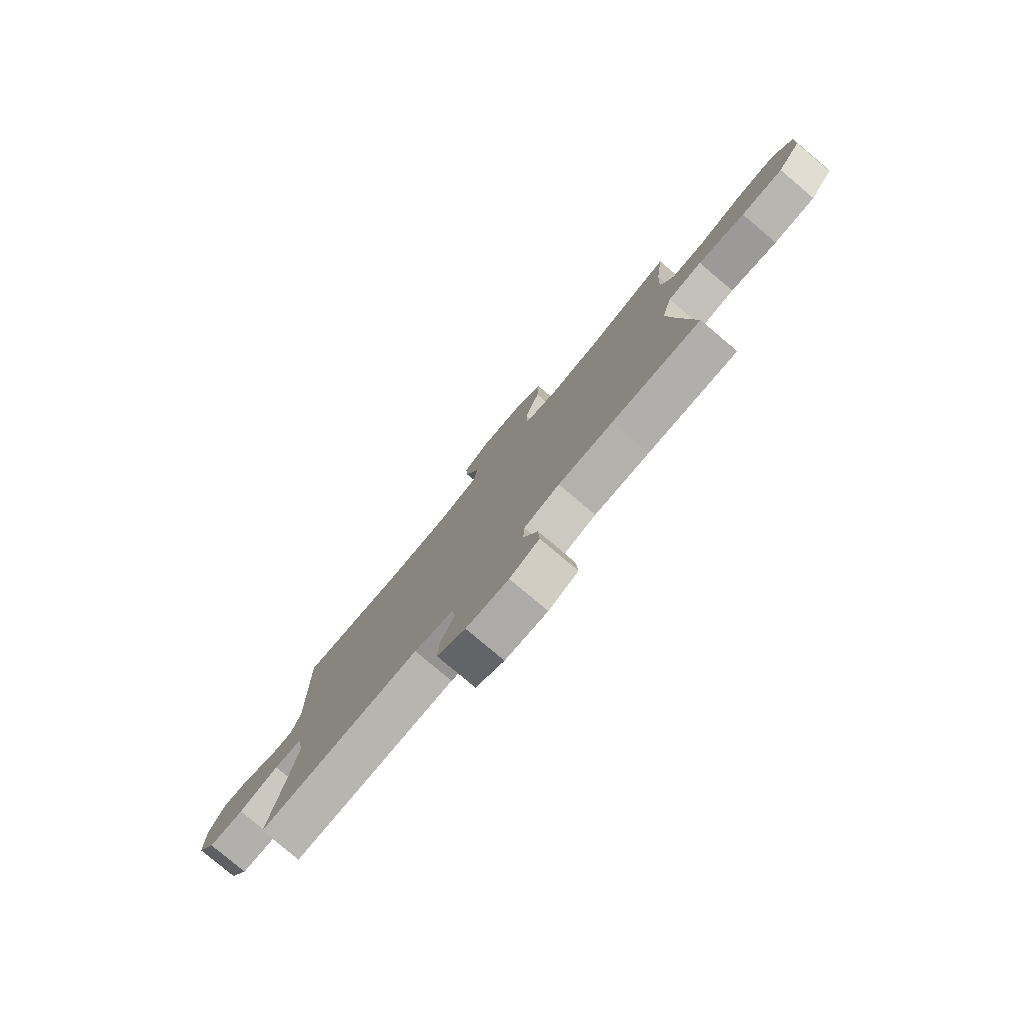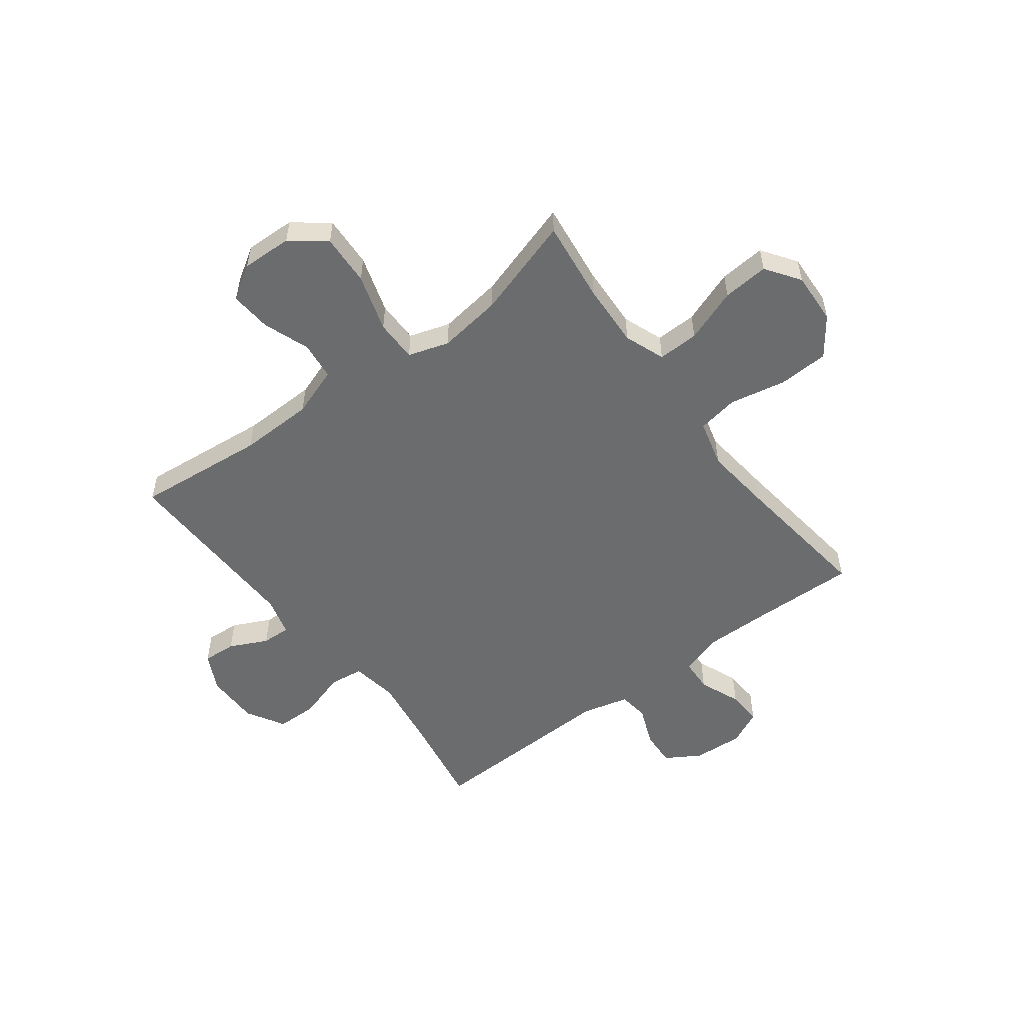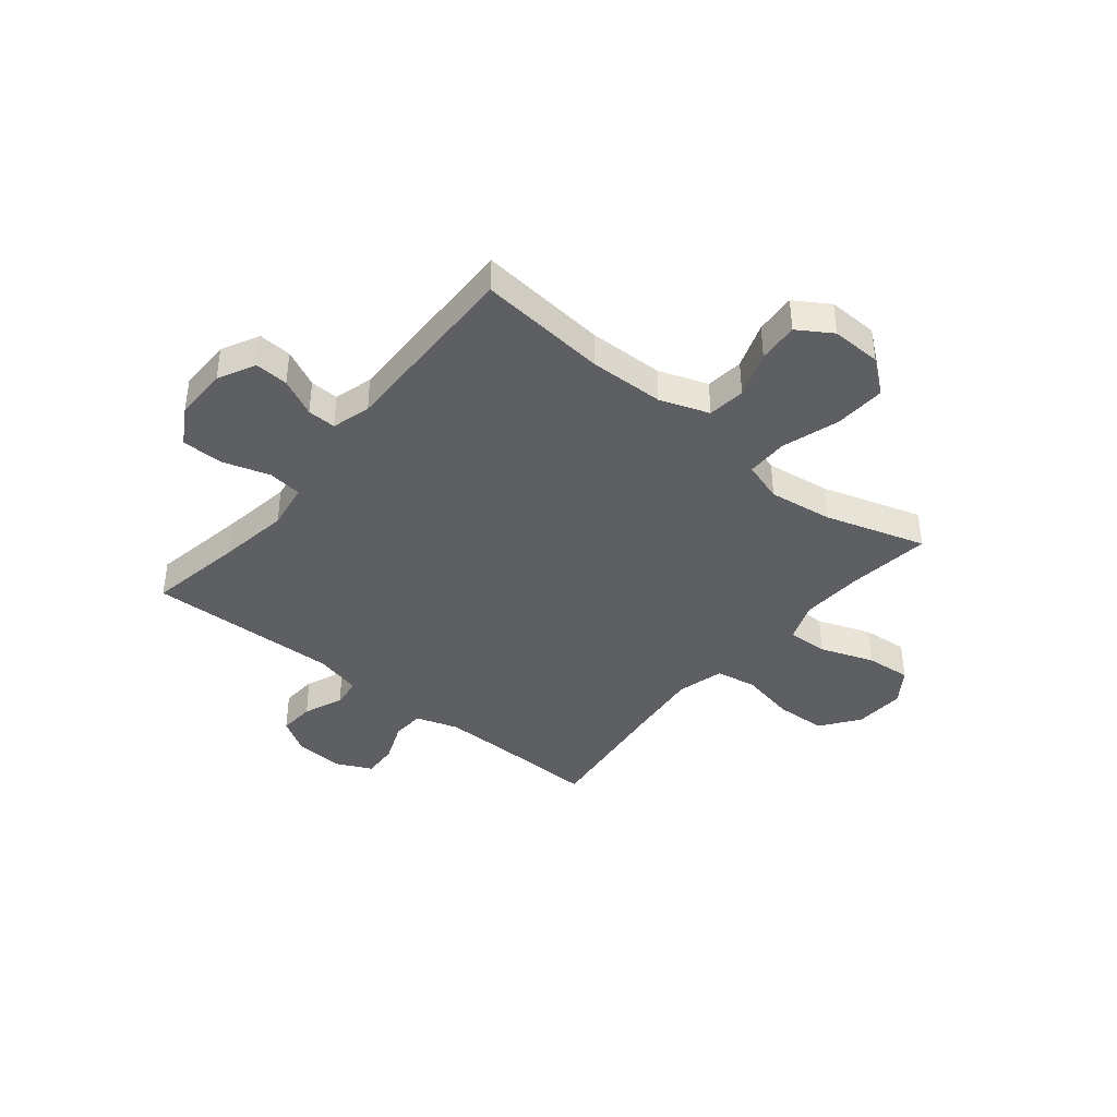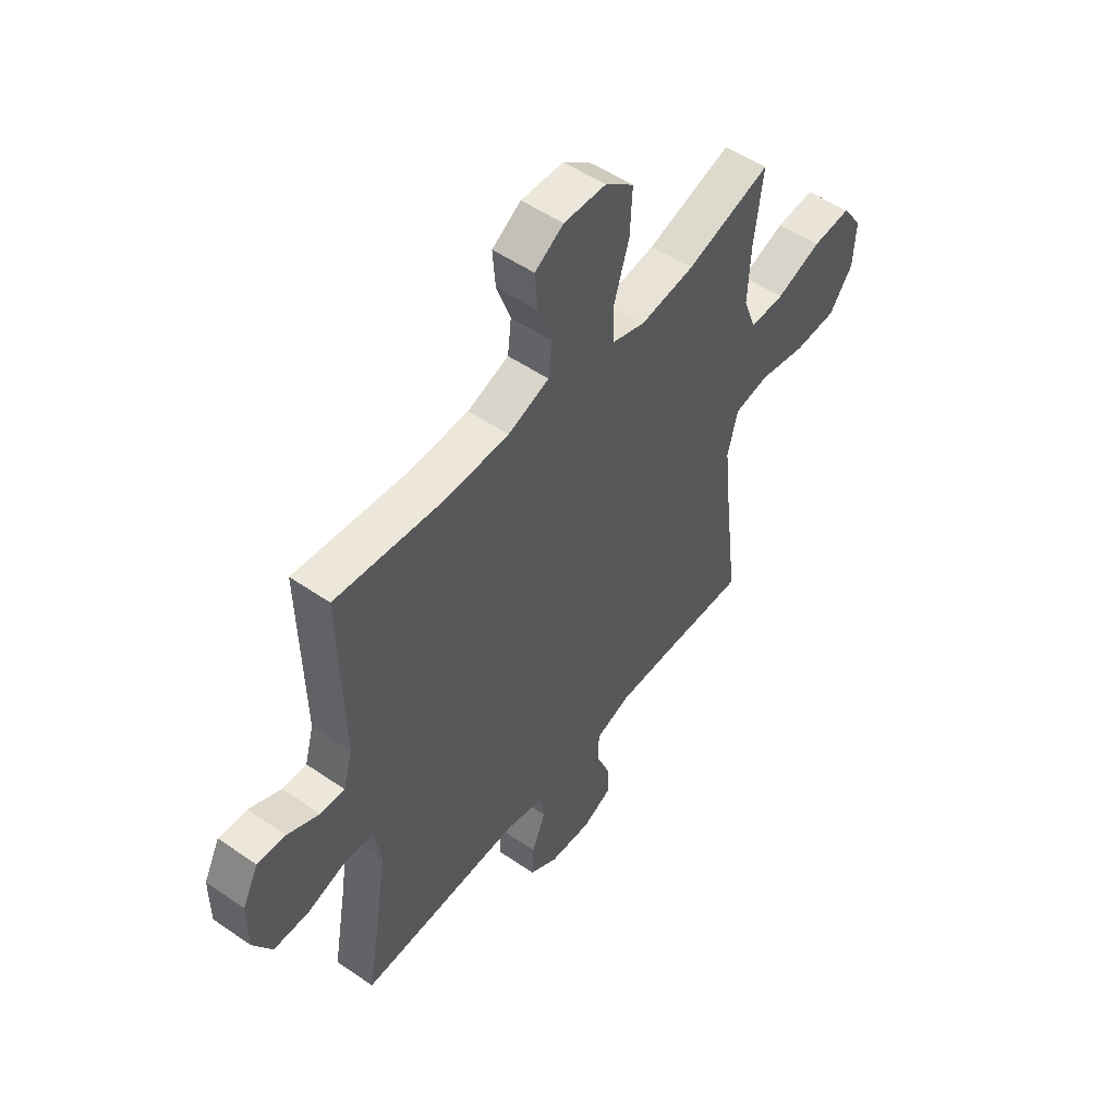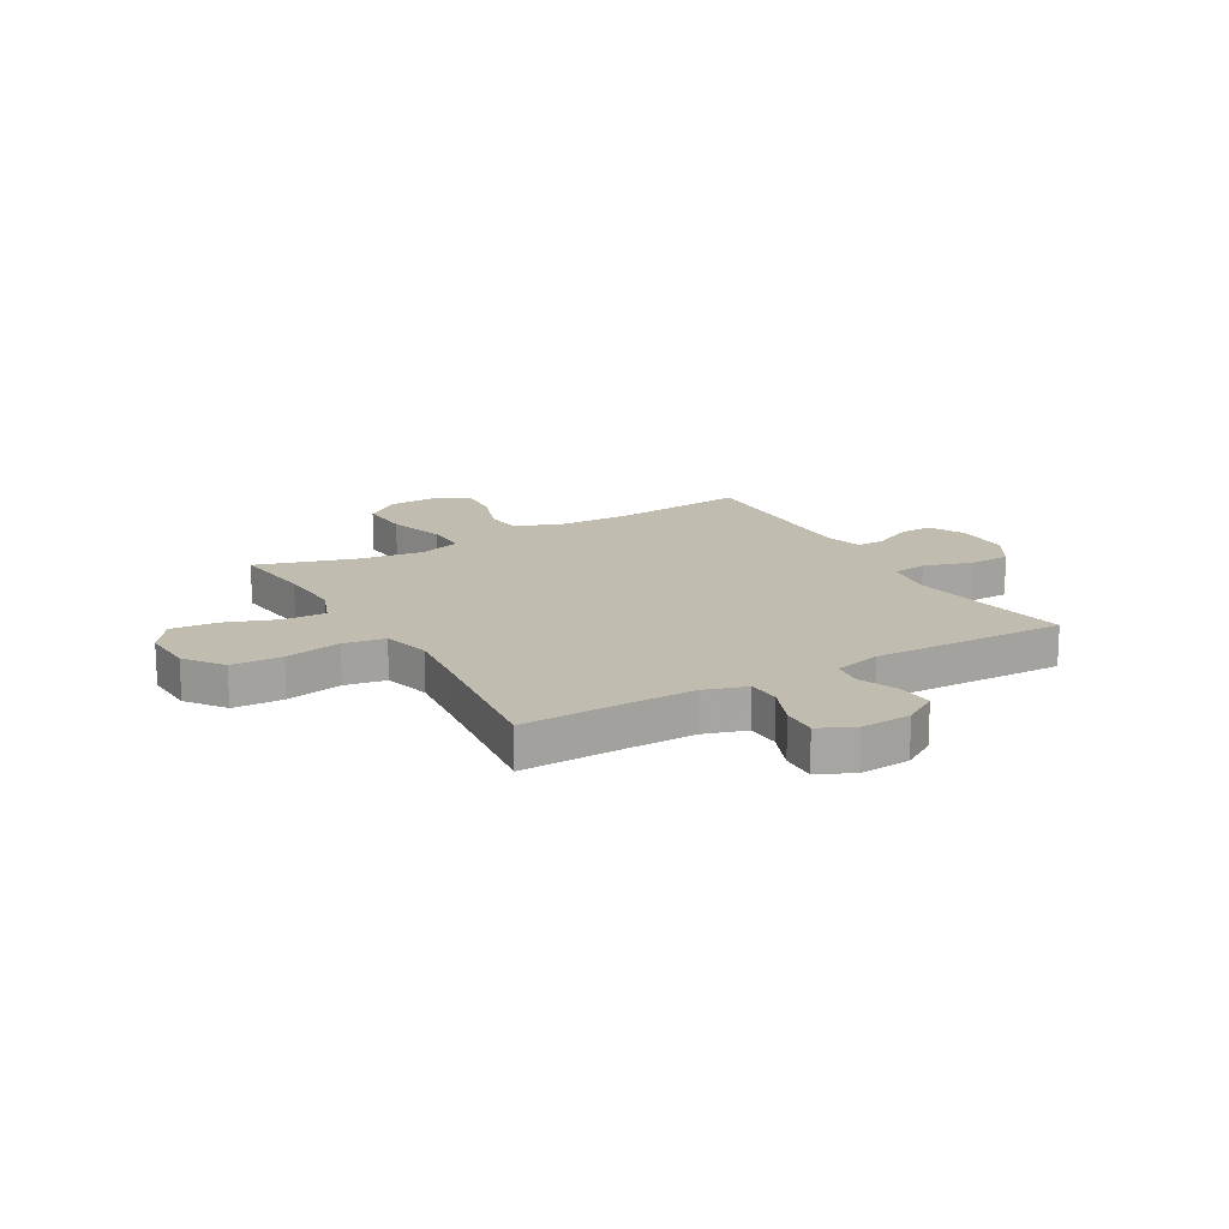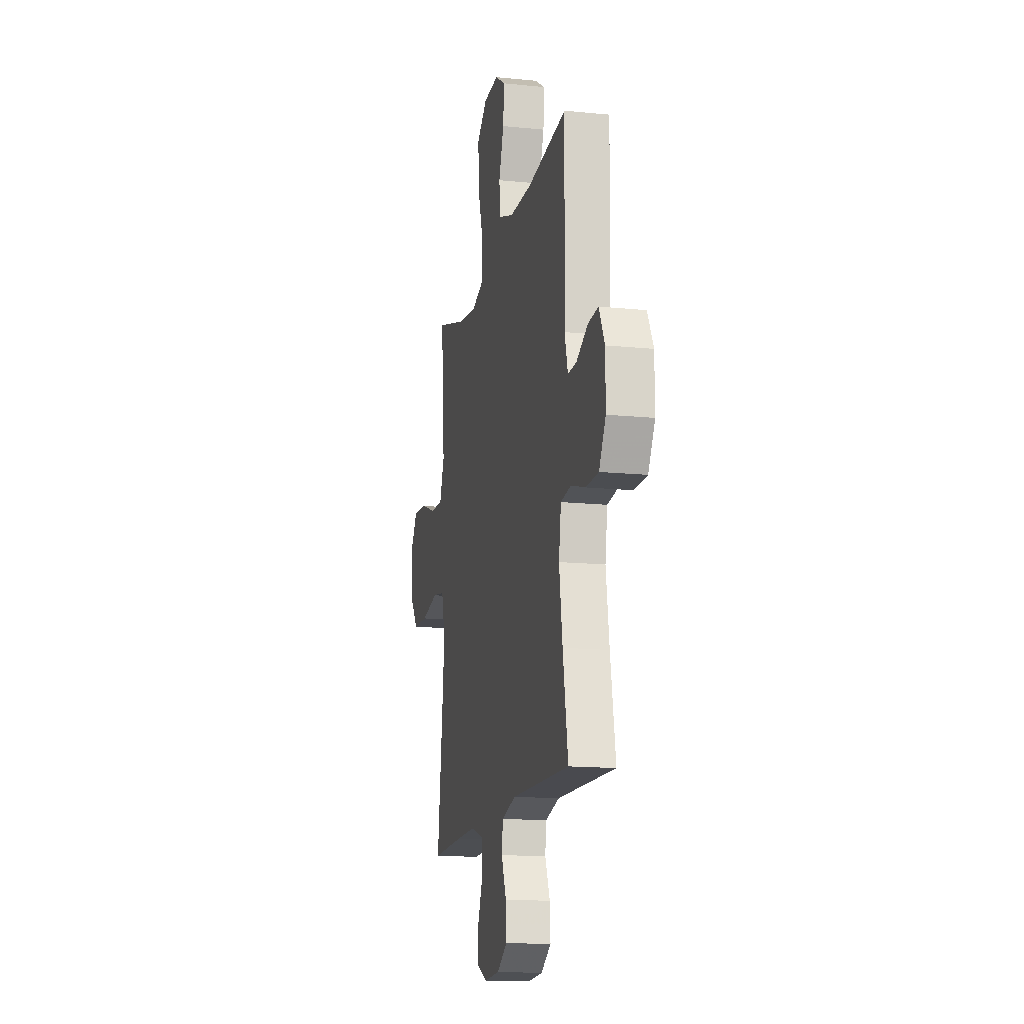
<metadata>
{"format":"obj","ext":"obj","renderer":"f3d","projection":"perspective","resolution":1024,"background":"white","views":[{"elev":-79.5,"azim":49.9,"up":"+Z"},{"elev":-53.6,"azim":37.1,"up":"+Y"},{"elev":-40.1,"azim":-39.2,"up":"+Y"},{"elev":52.0,"azim":-53.3,"up":"+Z"},{"elev":16.5,"azim":150.1,"up":"+Y"},{"elev":-15.1,"azim":-102.2,"up":"+Z"}]}
</metadata>
<code>
v -0.5 0.07 0.5
v -0.26 0.07 0.476
v -0.122 0.07 0.479
v -0.031 0.07 0.511
v -0.023 0.07 0.581
v -0.054 0.07 0.667
v -0.06 0.07 0.743
v 0.003 0.07 0.783
v 0.096 0.07 0.78
v 0.159 0.07 0.73
v 0.154 0.07 0.635
v 0.121 0.07 0.529
v 0.121 0.07 0.451
v 0.196 0.07 0.427
v 0.314 0.07 0.443
v 0.5 0.07 0.5
v 0.481 0.07 0.349
v 0.475 0.07 0.231
v 0.503 0.07 0.156
v 0.579 0.07 0.158
v 0.678 0.07 0.194
v 0.763 0.07 0.201
v 0.807 0.07 0.138
v 0.802 0.07 0.042
v 0.75 0.07 -0.028
v 0.657 0.07 -0.032
v 0.553 0.07 -0.011
v 0.477 0.07 -0.024
v 0.454 0.07 -0.111
v 0.468 0.07 -0.239
v 0.5 0.07 -0.5
v 0.305 0.07 -0.495
v 0.185 0.07 -0.494
v 0.107 0.07 -0.519
v 0.104 0.07 -0.58
v 0.135 0.07 -0.657
v 0.138 0.07 -0.722
v 0.073 0.07 -0.753
v -0.02 0.07 -0.747
v -0.083 0.07 -0.708
v -0.079 0.07 -0.641
v -0.049 0.07 -0.568
v -0.056 0.07 -0.512
v -0.143 0.07 -0.49
v -0.5 0.07 -0.5
v -0.469 0.07 -0.323
v -0.449 0.07 -0.191
v -0.463 0.07 -0.104
v -0.526 0.07 -0.096
v -0.614 0.07 -0.123
v -0.691 0.07 -0.122
v -0.732 0.07 -0.052
v -0.732 0.07 0.048
v -0.697 0.07 0.117
v -0.635 0.07 0.113
v -0.565 0.07 0.079
v -0.512 0.07 0.077
v -0.492 0.07 0.149
v -0.5 0 0.5
v -0.26 0 0.476
v -0.122 0 0.479
v -0.031 0 0.511
v -0.023 0 0.581
v -0.054 0 0.667
v -0.06 0 0.743
v 0.003 0 0.783
v 0.096 0 0.78
v 0.159 0 0.73
v 0.154 0 0.635
v 0.121 0 0.529
v 0.121 0 0.451
v 0.196 0 0.427
v 0.314 0 0.443
v 0.5 0 0.5
v 0.481 0 0.349
v 0.475 0 0.231
v 0.503 0 0.156
v 0.579 0 0.158
v 0.678 0 0.194
v 0.763 0 0.201
v 0.807 0 0.138
v 0.802 0 0.042
v 0.75 0 -0.028
v 0.657 0 -0.032
v 0.553 0 -0.011
v 0.477 0 -0.024
v 0.454 0 -0.111
v 0.468 0 -0.239
v 0.5 0 -0.5
v 0.305 0 -0.495
v 0.185 0 -0.494
v 0.107 0 -0.519
v 0.104 0 -0.58
v 0.135 0 -0.657
v 0.138 0 -0.722
v 0.073 0 -0.753
v -0.02 0 -0.747
v -0.083 0 -0.708
v -0.079 0 -0.641
v -0.049 0 -0.568
v -0.056 0 -0.512
v -0.143 0 -0.49
v -0.5 0 -0.5
v -0.469 0 -0.323
v -0.449 0 -0.191
v -0.463 0 -0.104
v -0.526 0 -0.096
v -0.614 0 -0.123
v -0.691 0 -0.122
v -0.732 0 -0.052
v -0.732 0 0.048
v -0.697 0 0.117
v -0.635 0 0.113
v -0.565 0 0.079
v -0.512 0 0.077
v -0.492 0 0.149
f 53 54 55 56
f 53 56 57
f 52 53 57
f 49 50 51 52
f 48 49 52 57
f 44 45 46
f 43 44 46 47
f 39 40 41 42
f 39 42 43
f 38 39 43
f 35 36 37 38
f 34 35 38 43
f 33 34 43 47
f 30 31 32
f 29 30 32 33
f 28 29 33 47
f 24 25 26 27
f 24 27 28
f 20 21 22 23
f 19 20 23 24
f 15 16 17
f 14 15 17 18
f 13 14 18 19
f 9 10 11 12
f 9 12 13
f 8 9 13
f 5 6 7 8
f 4 5 8 13
f 3 4 13 19
f 58 1 2
f 48 57 58 2
f 19 24 28 47
f 19 47 48
f 2 3 19 48
f 114 113 112 111
f 115 114 111
f 115 111 110
f 110 109 108 107
f 115 110 107 106
f 104 103 102
f 105 104 102 101
f 100 99 98 97
f 101 100 97
f 101 97 96
f 96 95 94 93
f 101 96 93 92
f 105 101 92 91
f 90 89 88
f 91 90 88 87
f 105 91 87 86
f 85 84 83 82
f 86 85 82
f 81 80 79 78
f 82 81 78 77
f 75 74 73
f 76 75 73 72
f 77 76 72 71
f 70 69 68 67
f 71 70 67
f 71 67 66
f 66 65 64 63
f 71 66 63 62
f 77 71 62 61
f 60 59 116
f 60 116 115 106
f 105 86 82 77
f 106 105 77
f 106 77 61 60
f 1 59 60 2
f 2 60 61 3
f 3 61 62 4
f 4 62 63 5
f 5 63 64 6
f 6 64 65 7
f 7 65 66 8
f 8 66 67 9
f 9 67 68 10
f 10 68 69 11
f 11 69 70 12
f 12 70 71 13
f 13 71 72 14
f 14 72 73 15
f 15 73 74 16
f 16 74 75 17
f 17 75 76 18
f 18 76 77 19
f 19 77 78 20
f 20 78 79 21
f 21 79 80 22
f 22 80 81 23
f 23 81 82 24
f 24 82 83 25
f 25 83 84 26
f 26 84 85 27
f 27 85 86 28
f 28 86 87 29
f 29 87 88 30
f 30 88 89 31
f 31 89 90 32
f 32 90 91 33
f 33 91 92 34
f 34 92 93 35
f 35 93 94 36
f 36 94 95 37
f 37 95 96 38
f 38 96 97 39
f 39 97 98 40
f 40 98 99 41
f 41 99 100 42
f 42 100 101 43
f 43 101 102 44
f 44 102 103 45
f 45 103 104 46
f 46 104 105 47
f 47 105 106 48
f 48 106 107 49
f 49 107 108 50
f 50 108 109 51
f 51 109 110 52
f 52 110 111 53
f 53 111 112 54
f 54 112 113 55
f 55 113 114 56
f 56 114 115 57
f 57 115 116 58
f 58 116 59 1

</code>
